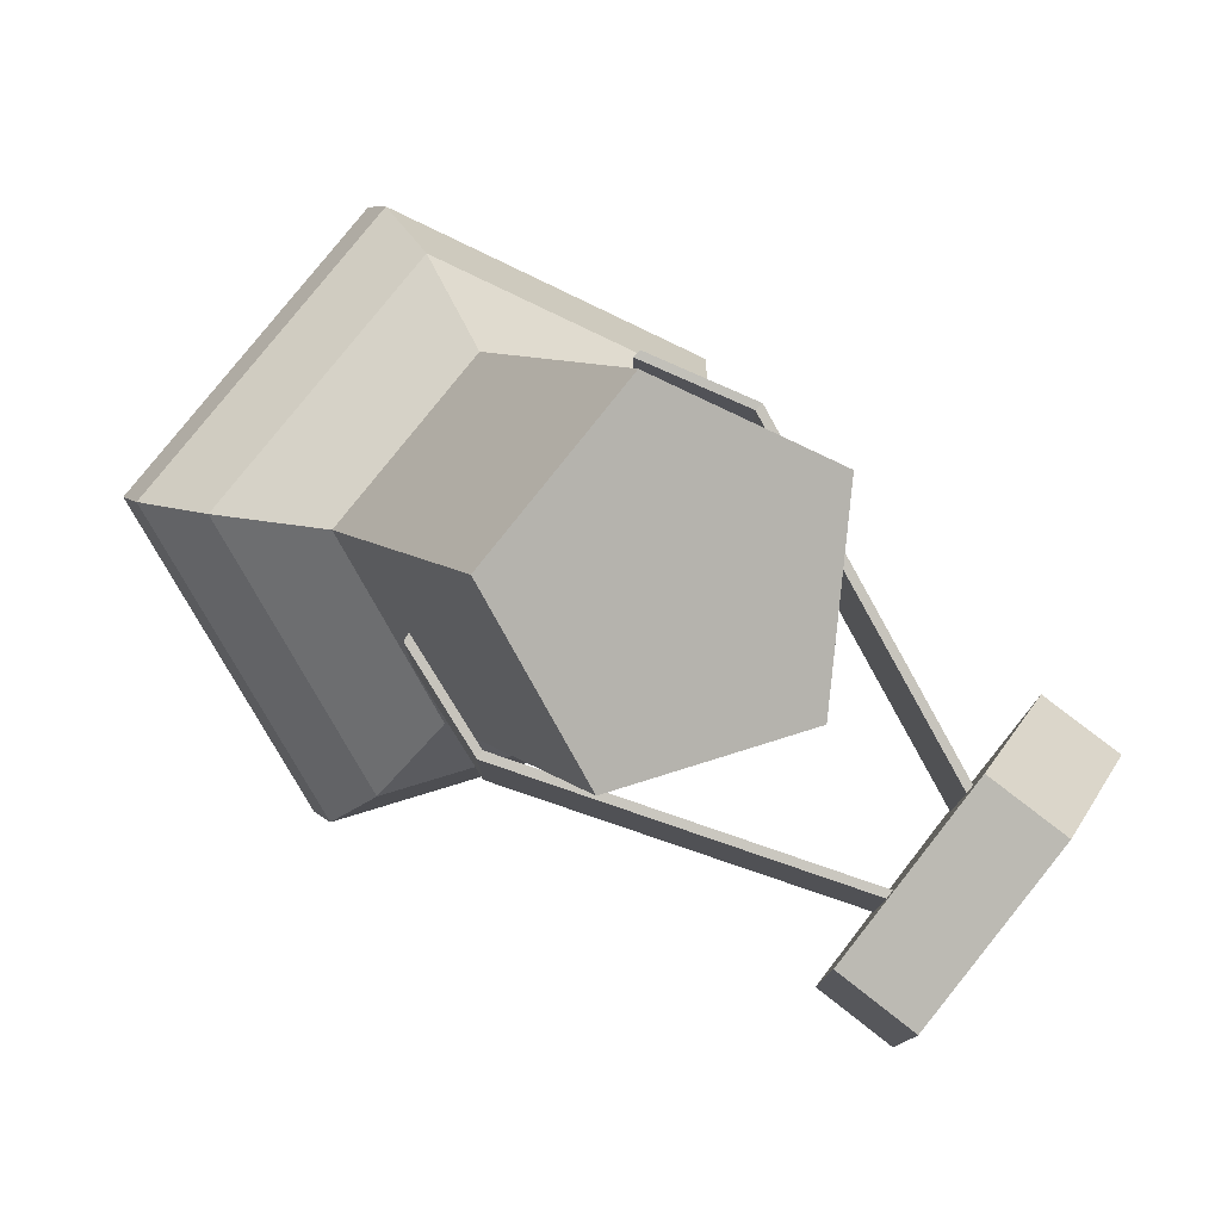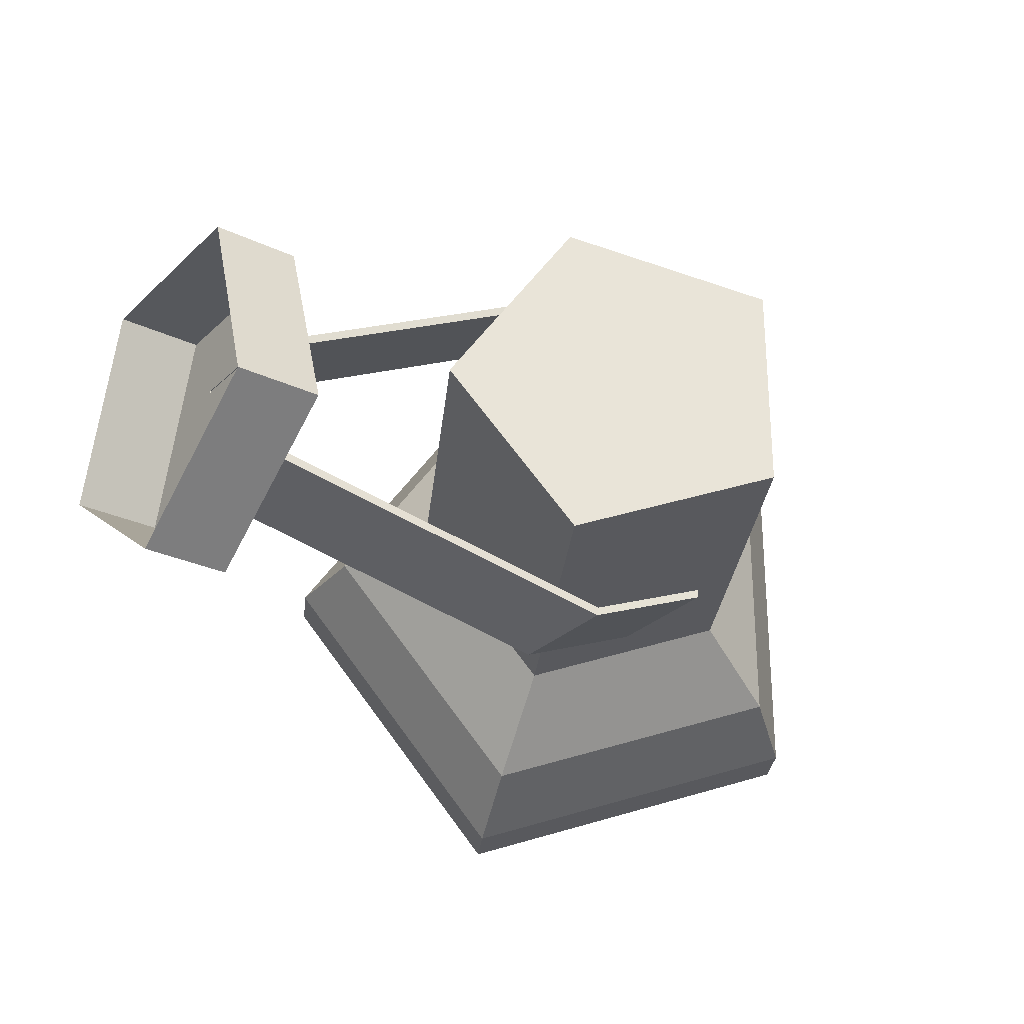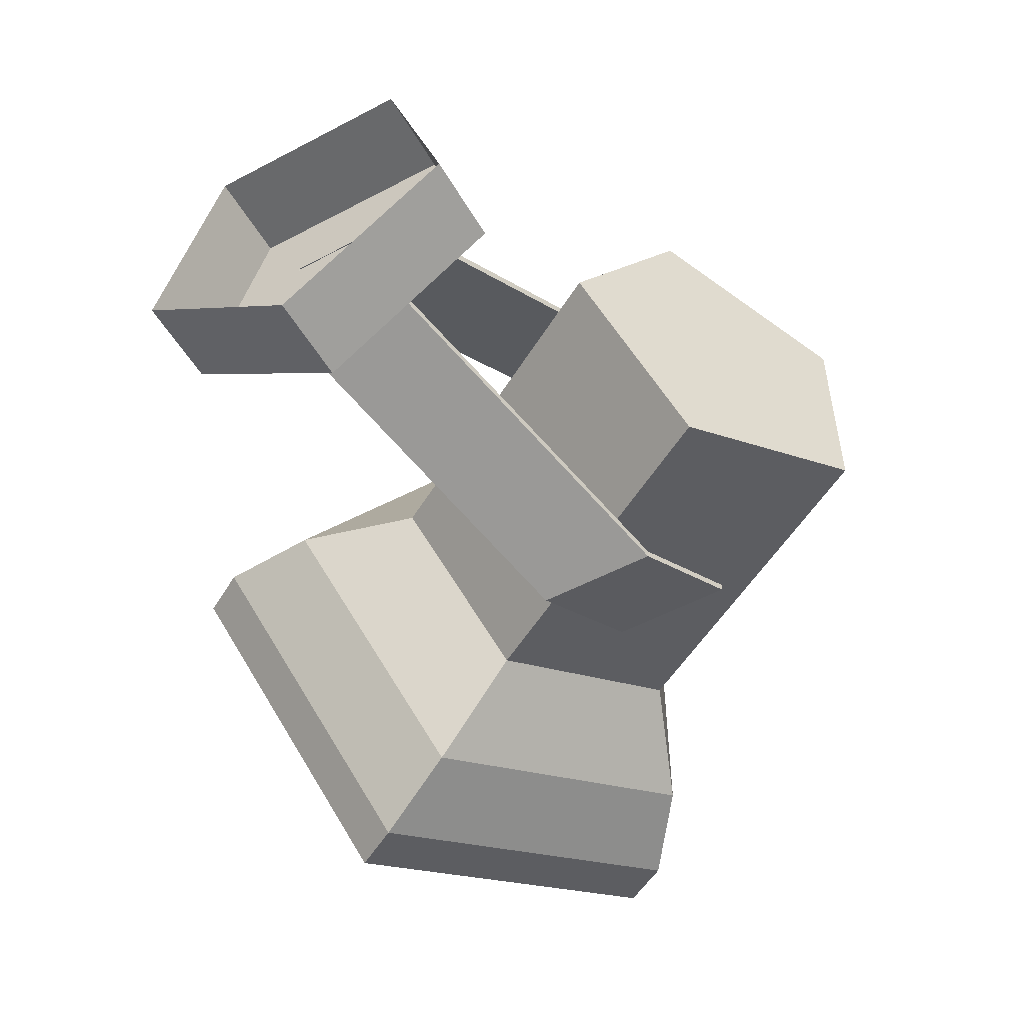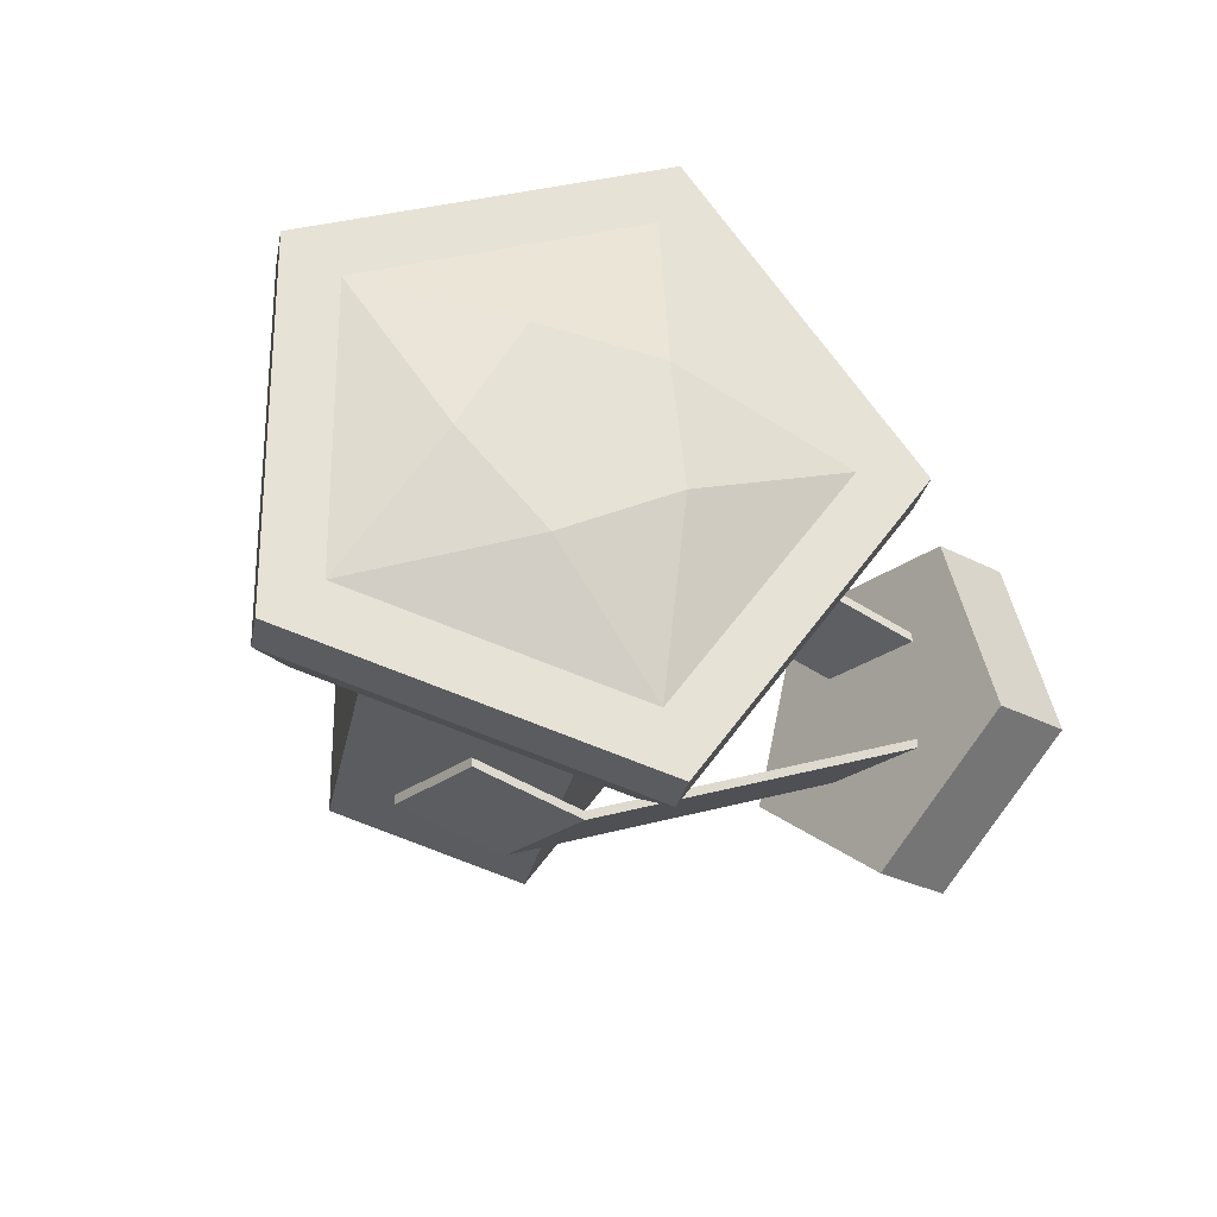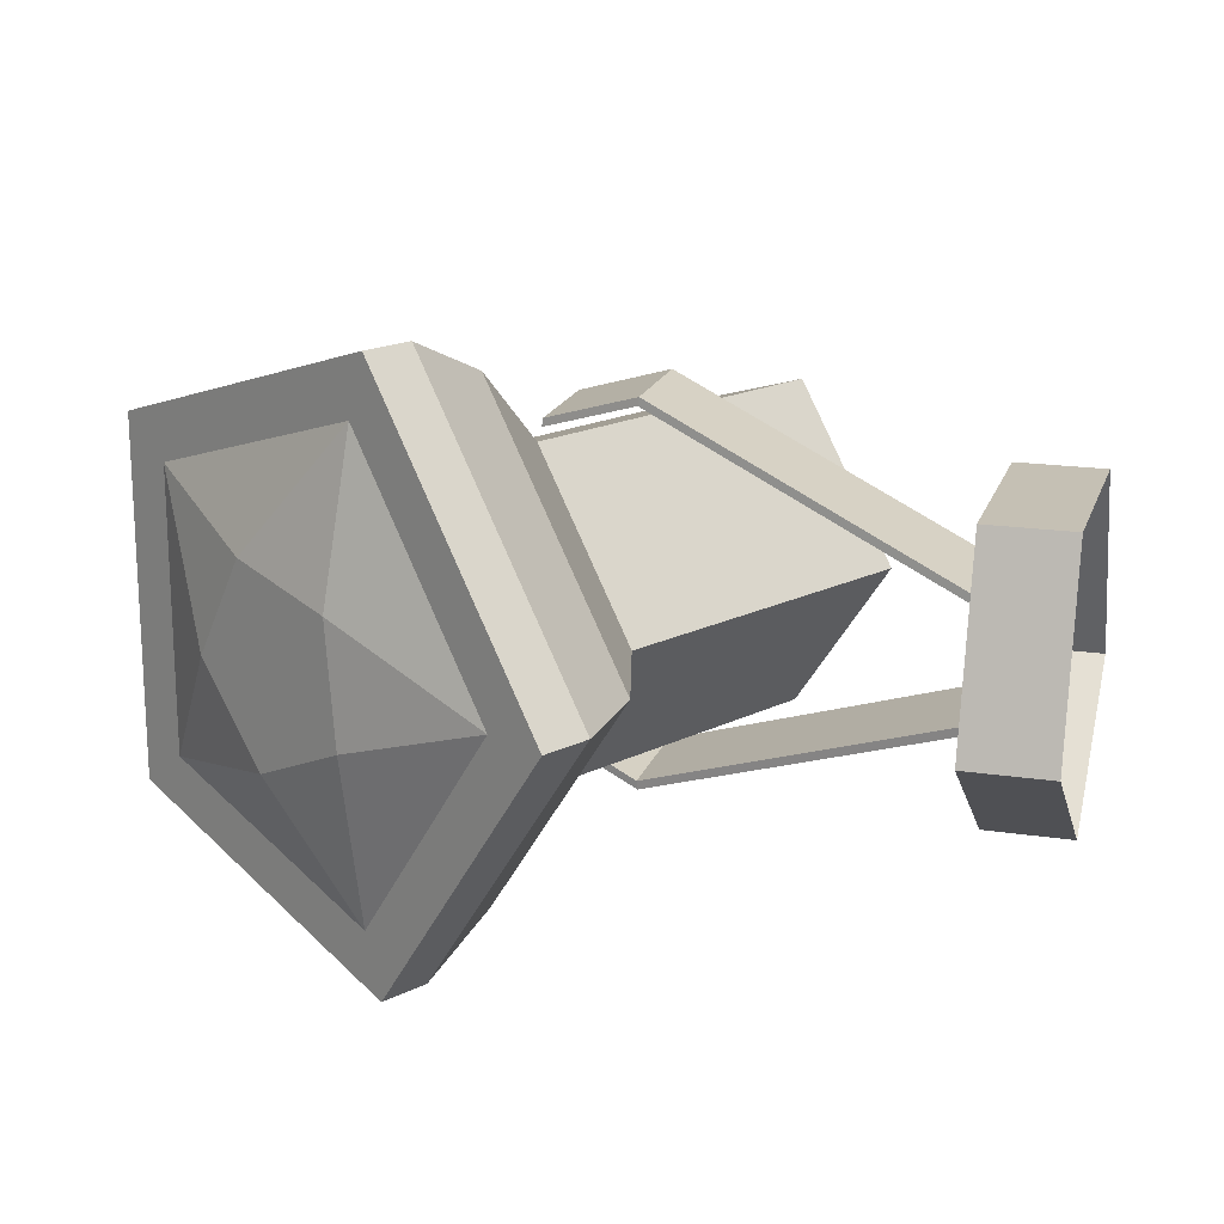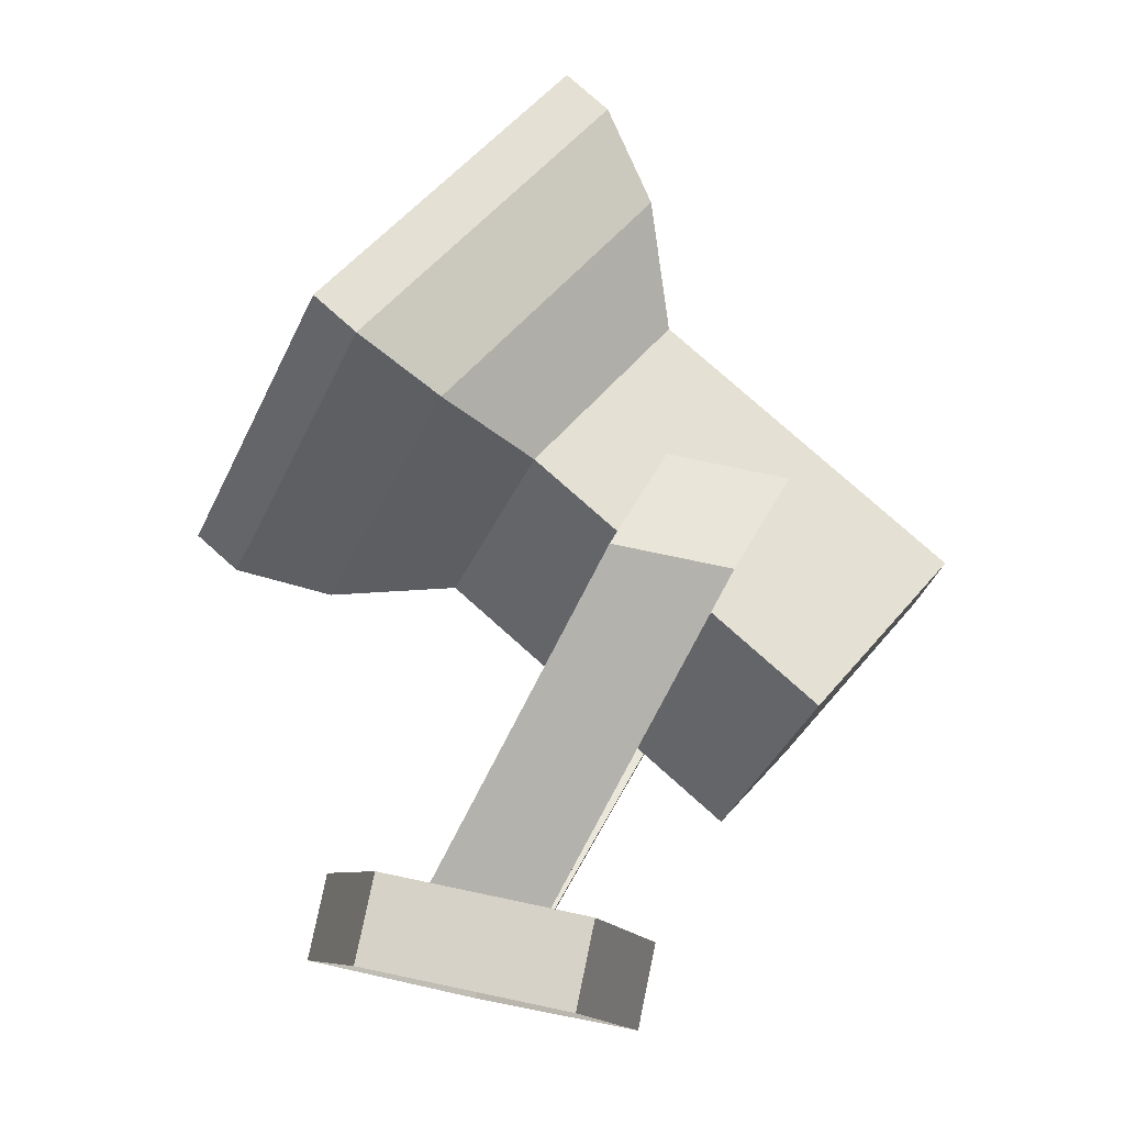
<metadata>
{"format":"obj","ext":"obj","renderer":"f3d","projection":"perspective","resolution":1024,"background":"white","views":[{"elev":78.2,"azim":38.1,"up":"+Y"},{"elev":-28.2,"azim":144.4,"up":"+Z"},{"elev":-52.6,"azim":119.6,"up":"+Z"},{"elev":-26.4,"azim":-40.4,"up":"+Z"},{"elev":18.3,"azim":16.2,"up":"+Z"},{"elev":78.5,"azim":101.8,"up":"+Z"}]}
</metadata>
<code>
o LightIndustrial01Lamp
v -0.3876 -0.1506 -0.208
v -0.2262 0.1891 -0.1189
v -0.2565 -0.2258 -0
v -0.1512 0.1461 -0
v -0.3876 -0.1506 0.208
v -0.2262 0.1891 0.1189
v -0.5998 -0.02888 0.1286
v -0.3474 0.2586 0.07347
v -0.5998 -0.02888 -0.1286
v -0.3474 0.2586 -0.07347
v -0.3506 -0.02775 -0.1189
v -0.2757 -0.07073 -0
v -0.3506 -0.02775 0.1189
v -0.4718 0.0418 0.07347
v -0.4718 0.0418 -0.07347
v -0.2525 -0.156 -0
v -0.3649 -0.09157 0.1783
v -0.5468 0.01275 0.1102
v -0.5468 0.01275 -0.1102
v -0.3649 -0.09157 -0.1783
v -0.4187 -0.176 -0.164
v -0.3154 -0.2353 -0
v -0.4187 -0.176 0.164
v -0.5859 -0.08007 0.1013
v -0.5859 -0.08007 -0.1013
v -0.4063 -0.1831 -0.208
v -0.2752 -0.2583 -0
v -0.4063 -0.1831 0.208
v -0.6184 -0.06141 0.1286
v -0.6184 -0.06141 -0.1286
v -0.4906 -0.1636 -0.07153
v -0.4224 -0.2027 -0.03656
v -0.4302 -0.1982 0.04893
v -0.5032 -0.1564 0.0668
v -0.5405 -0.135 -0.007644
f 2 12 11
f 4 13 12
f 6 14 13
f 2 8 6
f 8 15 14
f 15 2 11
f 9 29 7
f 19 11 20
f 14 19 18
f 13 18 17
f 12 17 16
f 11 16 20
f 20 3 1
f 16 5 3
f 17 7 5
f 18 9 7
f 19 1 9
f 25 31 35
f 5 27 3
f 1 30 9
f 3 26 1
f 7 28 5
f 21 27 22
f 22 28 23
f 23 29 24
f 24 30 25
f 21 30 26
f 32 34 35
f 23 34 33
f 21 32 31
f 24 35 34
f 22 33 32
f 2 4 12
f 4 6 13
f 6 8 14
f 6 4 2
f 2 10 8
f 8 10 15
f 15 10 2
f 9 30 29
f 19 15 11
f 14 15 19
f 13 14 18
f 12 13 17
f 11 12 16
f 20 16 3
f 16 17 5
f 17 18 7
f 18 19 9
f 19 20 1
f 25 21 31
f 5 28 27
f 1 26 30
f 3 27 26
f 7 29 28
f 21 26 27
f 22 27 28
f 23 28 29
f 24 29 30
f 21 25 30
f 35 31 32
f 32 33 34
f 23 24 34
f 21 22 32
f 24 25 35
f 22 23 33
o LightIndustrial01Stand
v 0 0 -0.125
v 0 -0.1189 -0.03863
v 0 -0.07347 0.1011
v 0 0.07347 0.1011
v 0 0.1189 -0.03863
v -0.0625 0 -0.125
v -0.0625 -0.1189 -0.03863
v -0.0625 -0.07347 0.1011
v -0.0625 0.07347 0.1011
v -0.0625 0.1189 -0.03863
v -0.375 0.05827 0.1057
v -0.0625 -0.04173 0.0375
v -0.375 0.1417 0.1057
v -0.0625 0.04173 0.0375
v -0.3015 0.0335 0.131
v -0.3015 0.117 0.131
v -0.3742 0.05827 0.1119
v -0.06169 -0.04173 0.0437
v -0.3742 0.1417 0.1119
v -0.06169 0.04173 0.0437
v -0.3007 0.0335 0.1372
v -0.3007 0.117 0.1372
v -0.375 0.05827 -0.1057
v -0.0625 -0.04173 -0.0375
v -0.375 0.1417 -0.1057
v -0.0625 0.04173 -0.0375
v -0.3015 0.0335 -0.131
v -0.3015 0.117 -0.131
v -0.3742 0.05827 -0.1119
v -0.06169 -0.04173 -0.0437
v -0.3742 0.1417 -0.1119
v -0.06169 0.04173 -0.0437
v -0.3007 0.0335 -0.1372
v -0.3007 0.117 -0.1372
f 36 42 41
f 42 38 43
f 38 44 43
f 39 45 44
f 40 41 45
f 42 43 41
f 45 43 44
f 50 49 47
f 46 51 50
f 56 55 57
f 52 57 54
f 51 55 49
f 51 54 57
f 50 53 56
f 50 52 46
f 46 54 48
f 62 61 63
f 58 63 60
f 68 67 65
f 64 69 68
f 67 63 61
f 63 66 60
f 62 65 59
f 64 62 58
f 66 58 60
f 36 37 42
f 42 37 38
f 38 39 44
f 39 40 45
f 40 36 41
f 45 41 43
f 50 51 49
f 46 48 51
f 56 53 55
f 52 56 57
f 51 57 55
f 51 48 54
f 50 47 53
f 50 56 52
f 46 52 54
f 62 59 61
f 58 62 63
f 68 69 67
f 64 66 69
f 67 69 63
f 63 69 66
f 62 68 65
f 64 68 62
f 66 64 58

</code>
